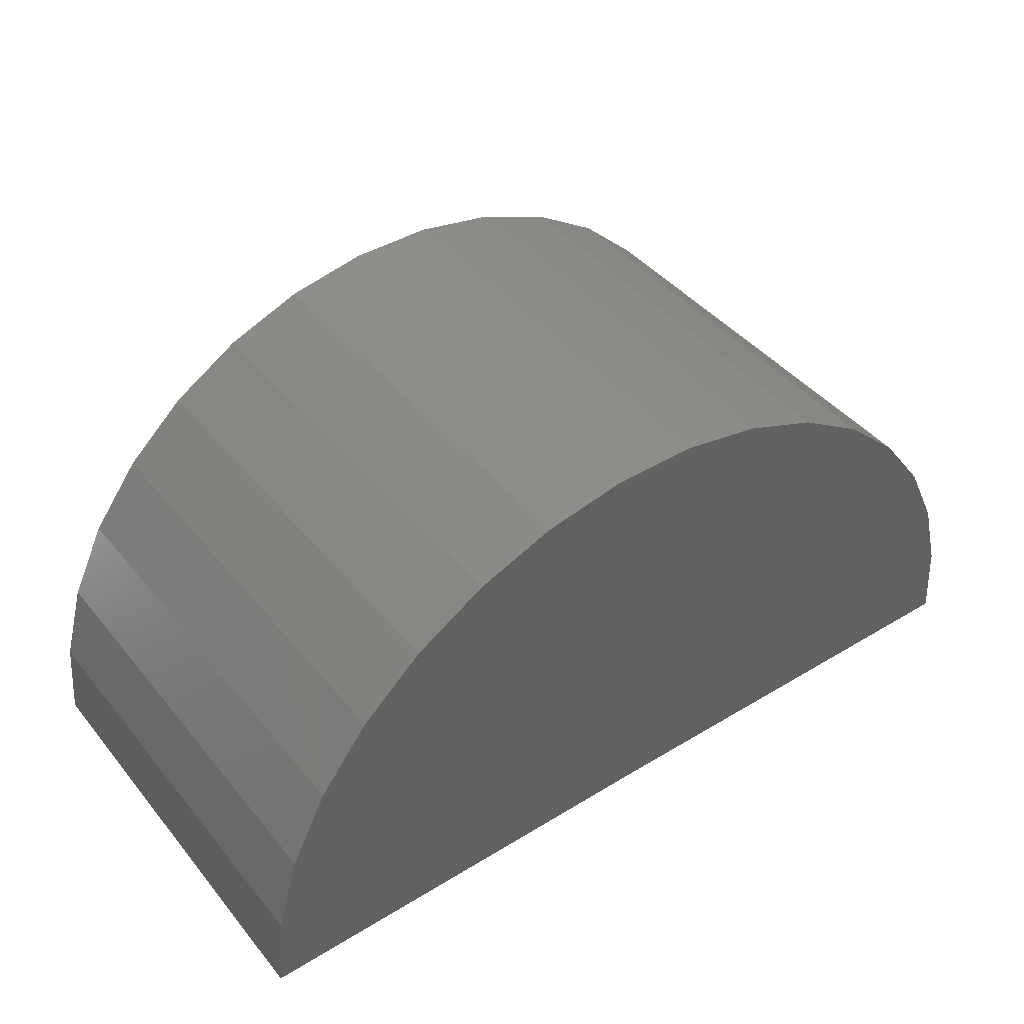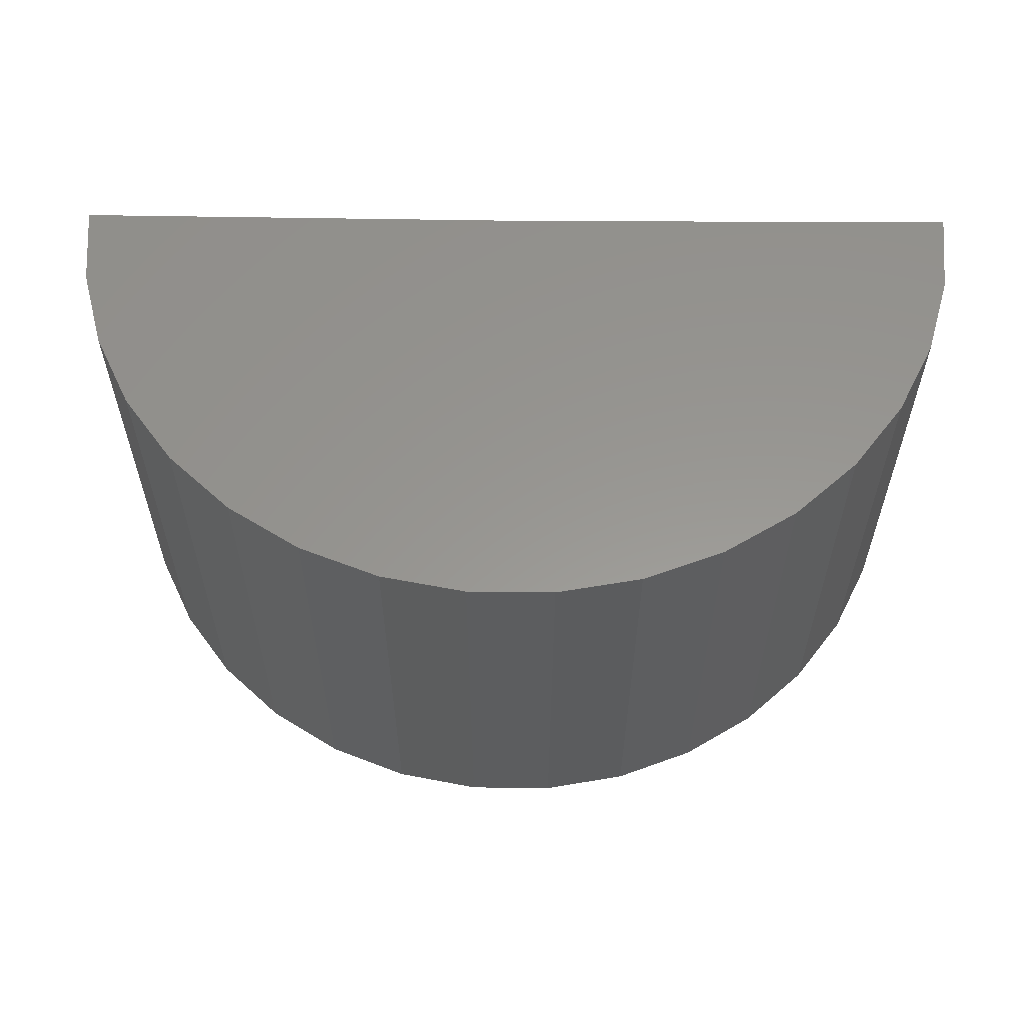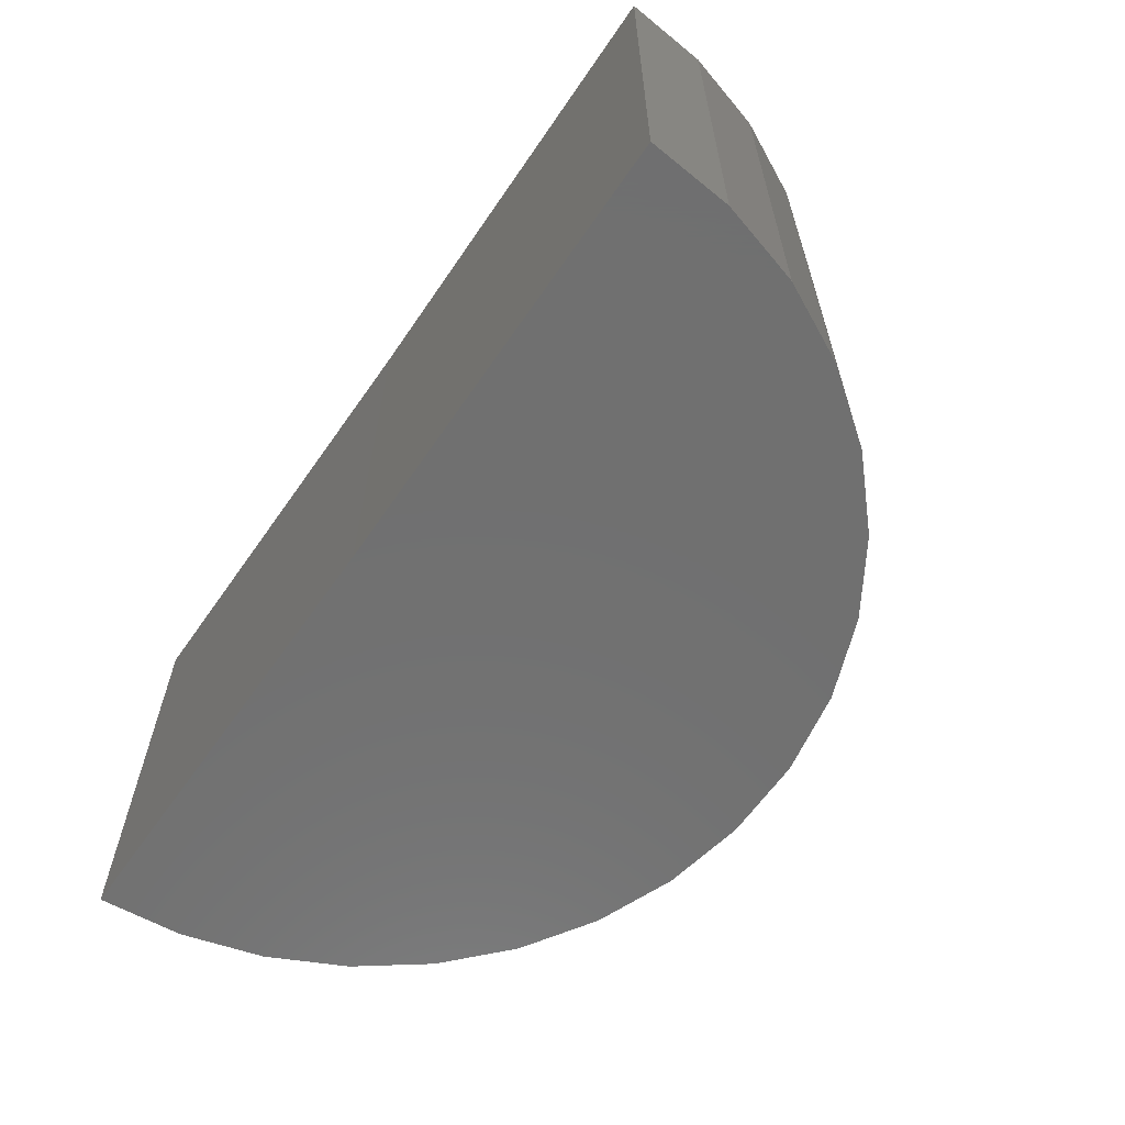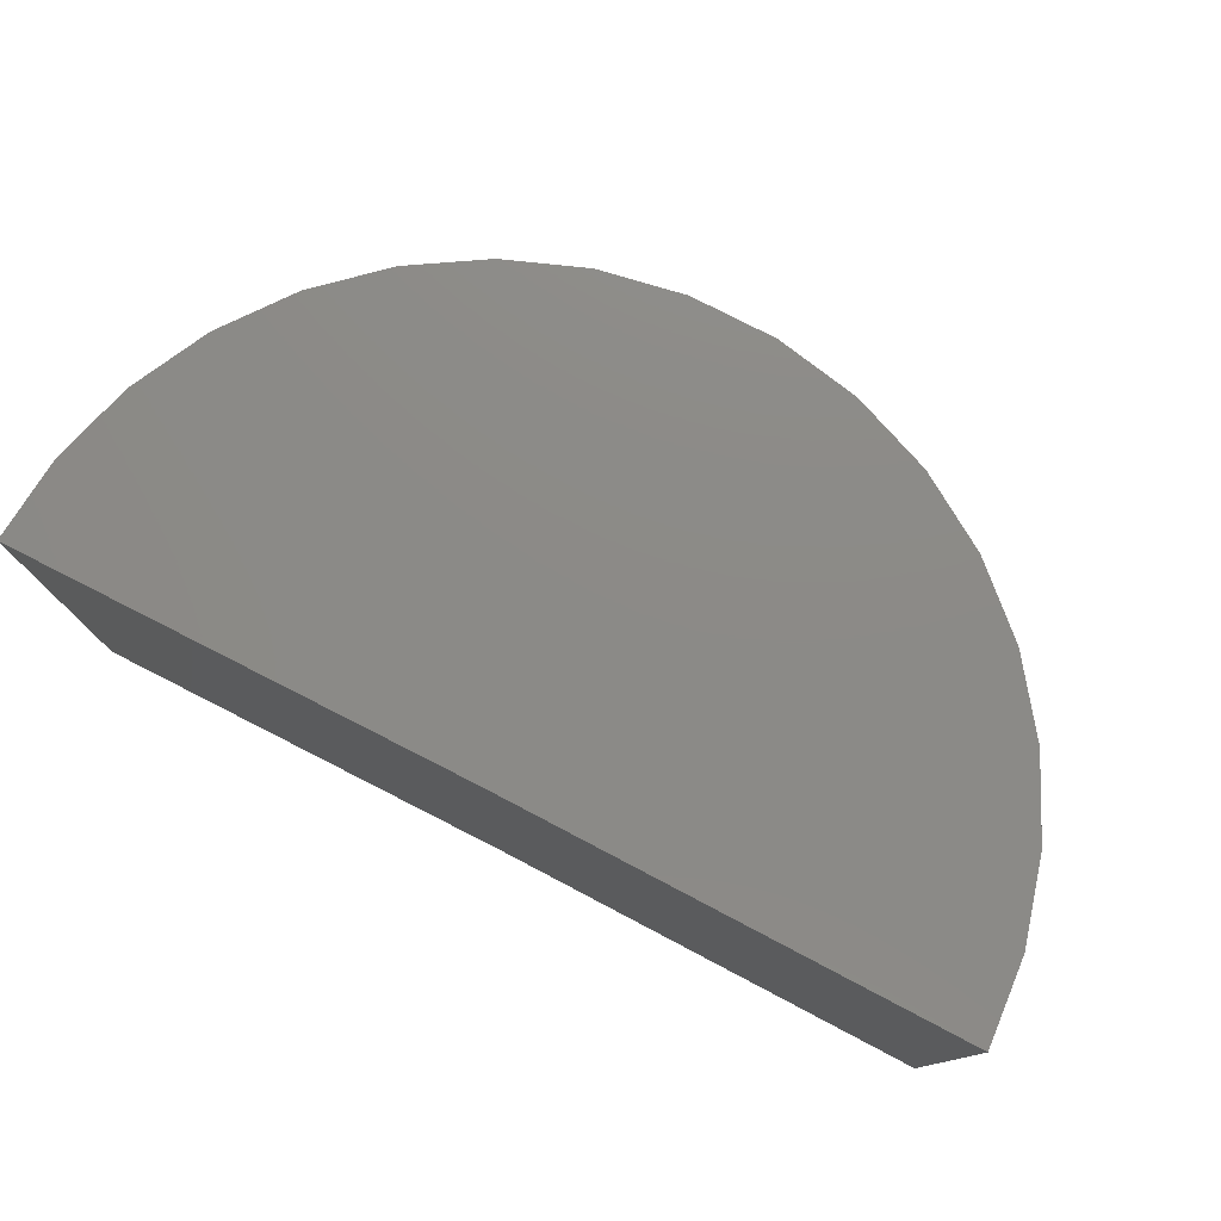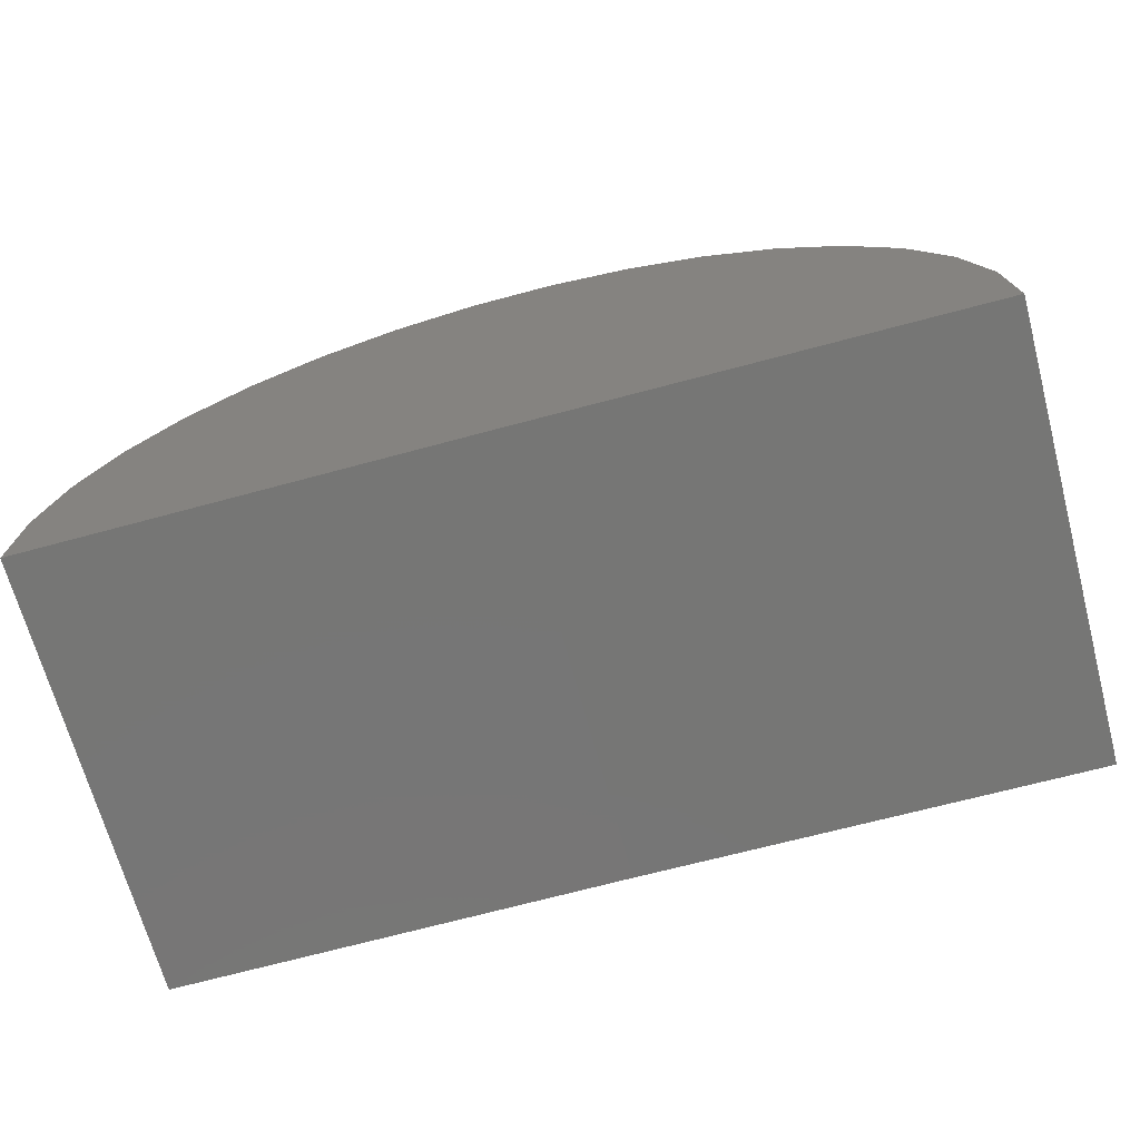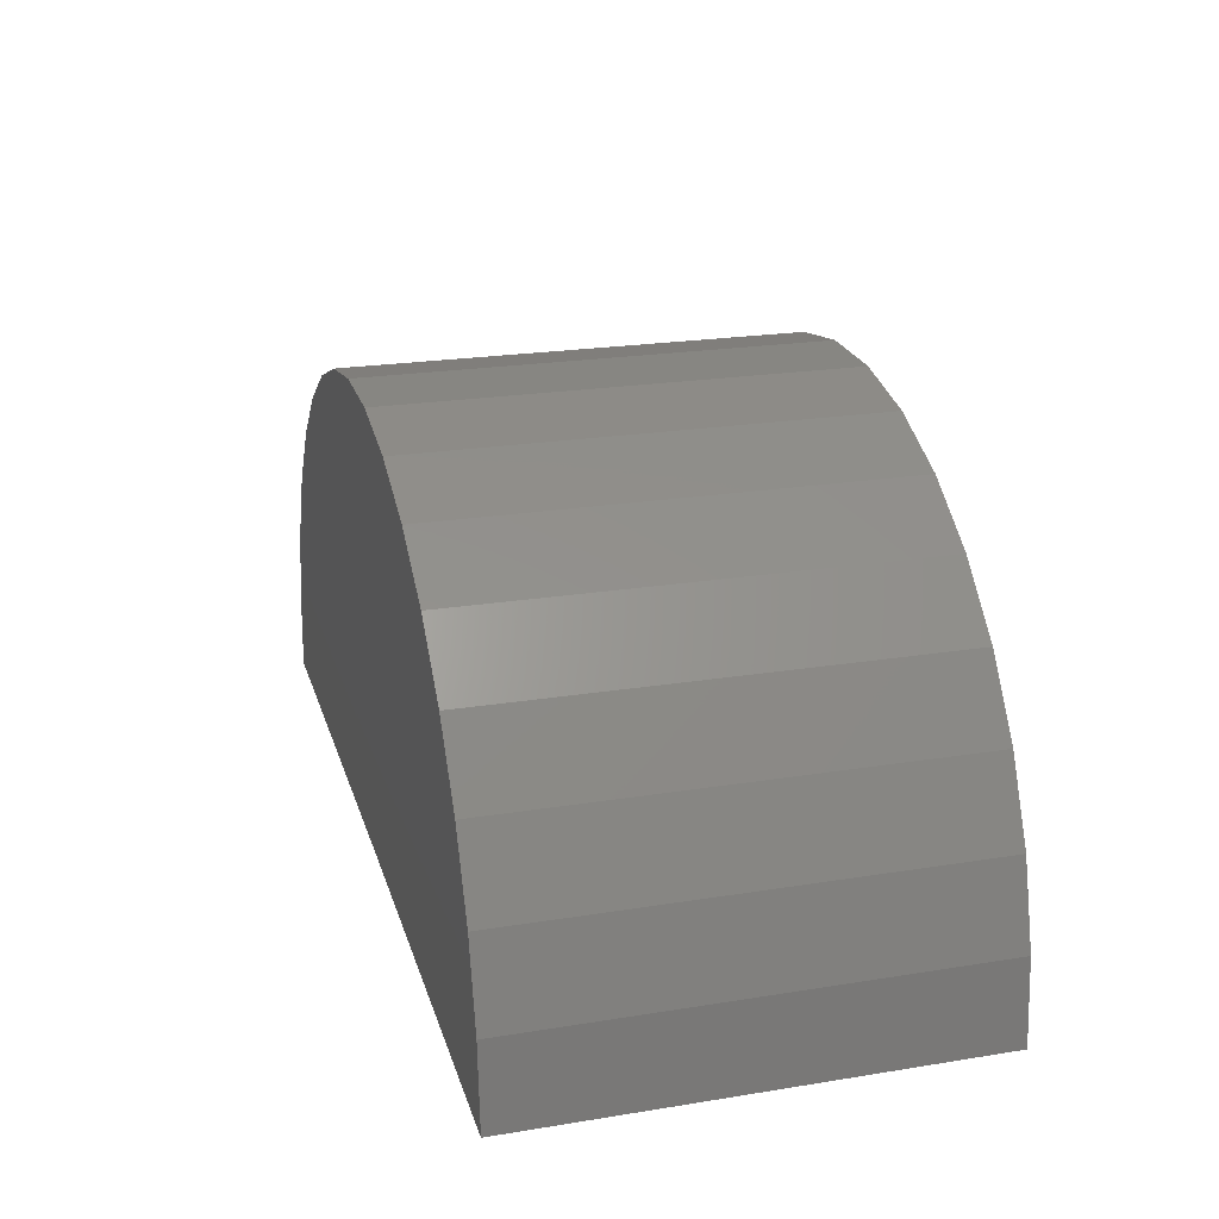
<metadata>
{"format":"stl","ext":"stl","renderer":"f3d","projection":"perspective","resolution":1024,"background":"white","views":[{"elev":42.8,"azim":-36.1,"up":"+Z"},{"elev":58.3,"azim":1.0,"up":"+Y"},{"elev":-62.1,"azim":-124.2,"up":"+Y"},{"elev":77.3,"azim":-152.3,"up":"+Y"},{"elev":-68.4,"azim":-165.0,"up":"+Z"},{"elev":22.8,"azim":74.6,"up":"+Z"}]}
</metadata>
<code>
# stl→obj: 38 verts, 72 faces
v 1.156 -0.3984 -0.009528
v 0.3828 -0.3984 0
v 1.156 0.375 -0.009528
v 0.3828 0.375 0
v -0.3906 -0.3984 0
v -0.3906 0.375 0
v 1.145 -0.3984 0.1333
v 1.145 0.375 0.1333
v 1.107 -0.3984 0.2715
v 1.107 0.375 0.2715
v 1.044 -0.3984 0.4005
v 1.044 0.375 0.4005
v 0.9593 -0.3984 0.5157
v 0.9593 0.375 0.5157
v 0.8543 -0.3984 0.6131
v 0.8543 0.375 0.6131
v 0.7331 -0.3984 0.6896
v 0.7331 0.375 0.6896
v 0.5999 -0.3984 0.7424
v 0.5999 0.375 0.7424
v 0.4592 -0.3984 0.7697
v 0.4592 0.375 0.7697
v 0.3159 -0.3984 0.7705
v 0.3159 0.375 0.7705
v 0.1749 -0.3984 0.745
v 0.1749 0.375 0.745
v 0.04108 -0.3984 0.6938
v 0.04108 0.375 0.6938
v -0.08105 -0.3984 0.6189
v -0.08105 0.375 0.6189
v -0.1873 -0.3984 0.5227
v -0.1873 0.375 0.5227
v -0.2739 -0.3984 0.4086
v -0.2739 0.375 0.4086
v -0.338 -0.3984 0.2804
v -0.338 0.375 0.2804
v -0.3774 -0.3984 0.1427
v -0.3774 0.375 0.1427
f 1 2 3
f 3 2 4
f 5 6 2
f 2 6 4
f 1 3 7
f 7 3 8
f 7 8 9
f 9 8 10
f 9 10 11
f 11 10 12
f 11 12 13
f 13 12 14
f 13 14 15
f 15 14 16
f 15 16 17
f 17 16 18
f 17 18 19
f 19 18 20
f 19 20 21
f 21 20 22
f 21 22 23
f 23 22 24
f 23 24 25
f 25 24 26
f 25 26 27
f 27 26 28
f 27 28 29
f 29 28 30
f 29 30 31
f 31 30 32
f 31 32 33
f 33 32 34
f 33 34 35
f 35 34 36
f 35 36 37
f 37 36 38
f 37 38 5
f 5 38 6
f 4 8 3
f 4 6 8
f 8 6 38
f 8 38 10
f 10 38 36
f 10 36 12
f 12 36 34
f 12 34 14
f 14 34 32
f 14 32 16
f 16 32 30
f 16 30 18
f 18 30 28
f 18 28 20
f 20 28 26
f 20 26 22
f 22 26 24
f 7 2 1
f 13 33 11
f 11 33 35
f 11 35 9
f 9 35 37
f 9 37 7
f 7 37 5
f 7 5 2
f 33 13 31
f 31 13 15
f 31 15 29
f 29 15 17
f 29 17 27
f 27 17 19
f 27 19 25
f 25 19 21
f 25 21 23

</code>
